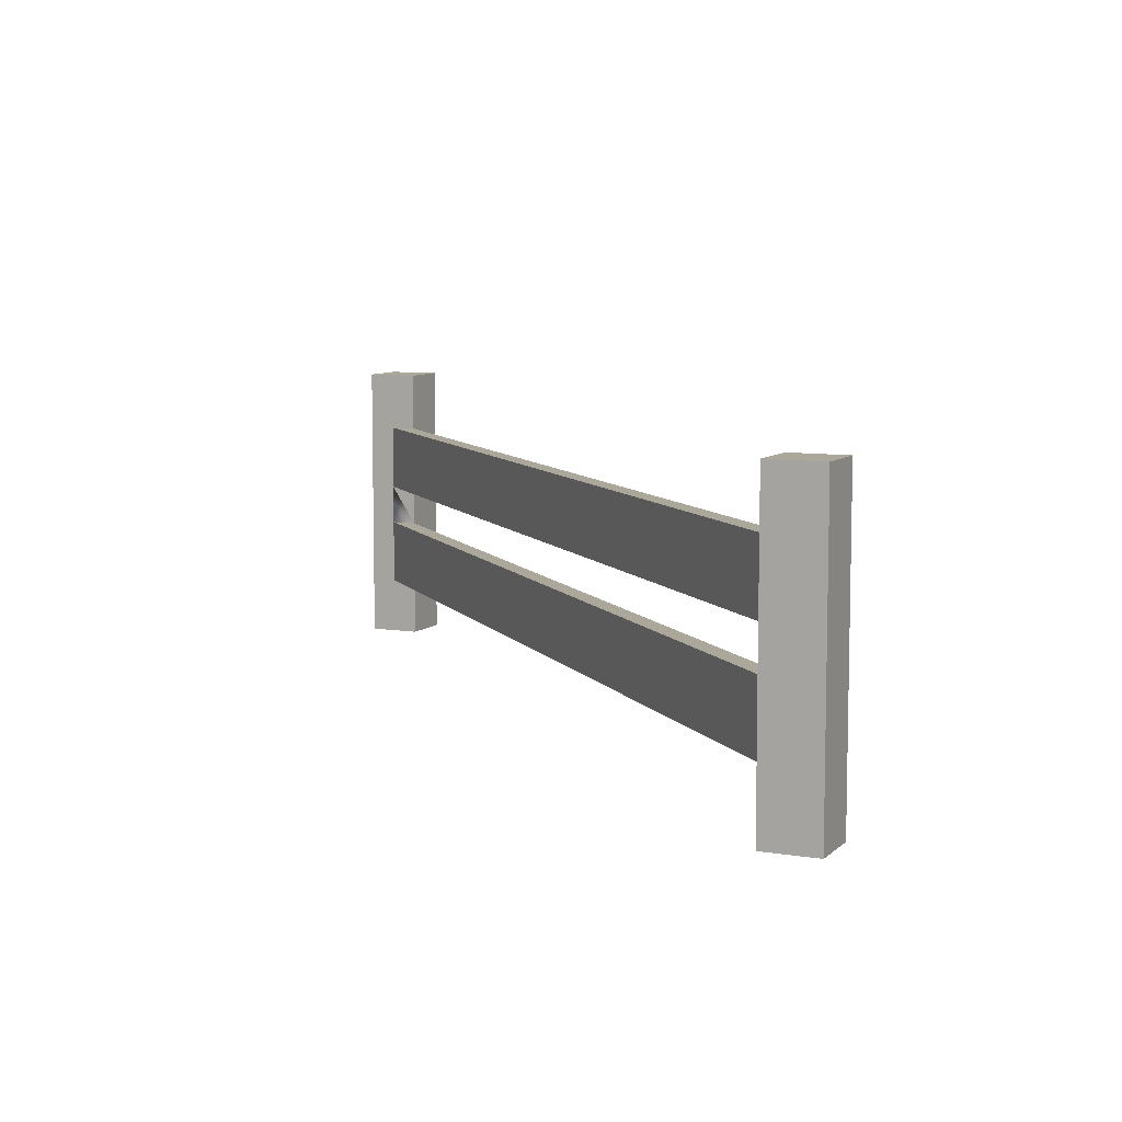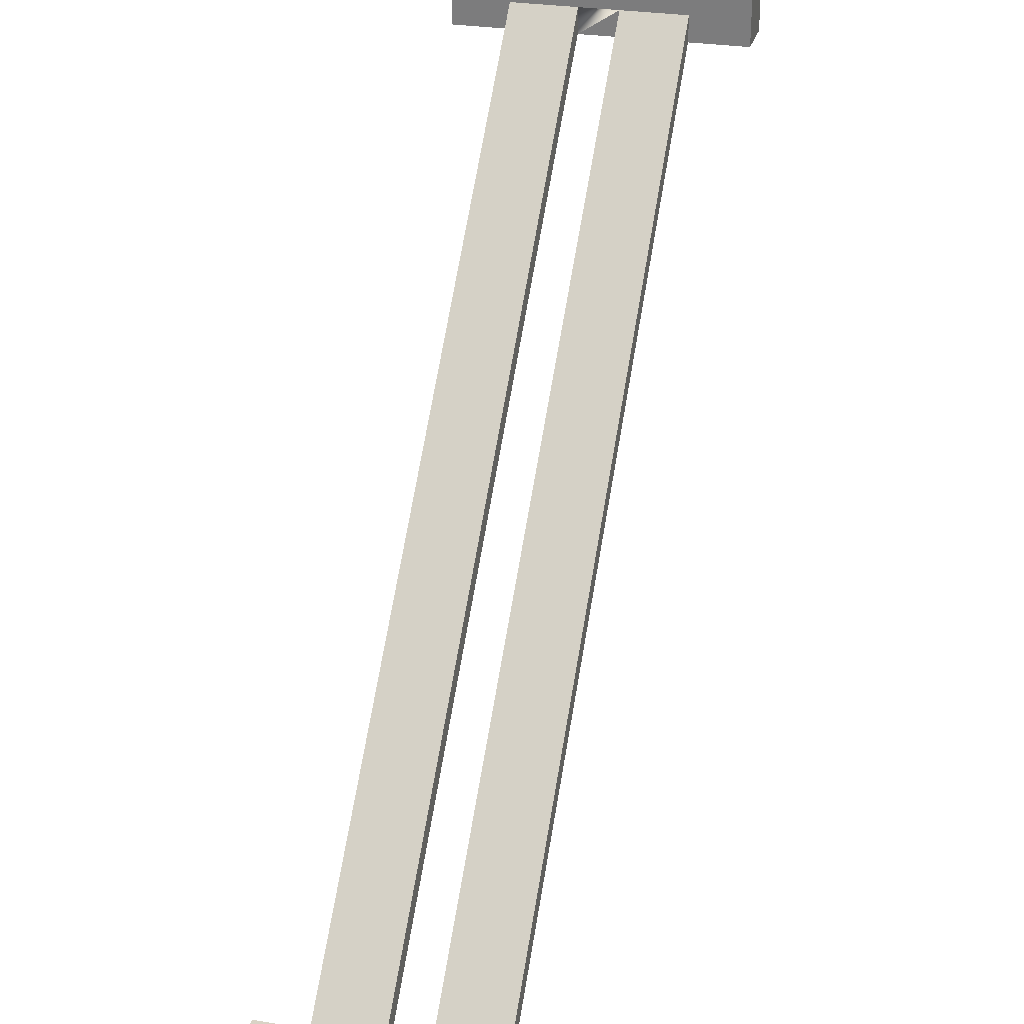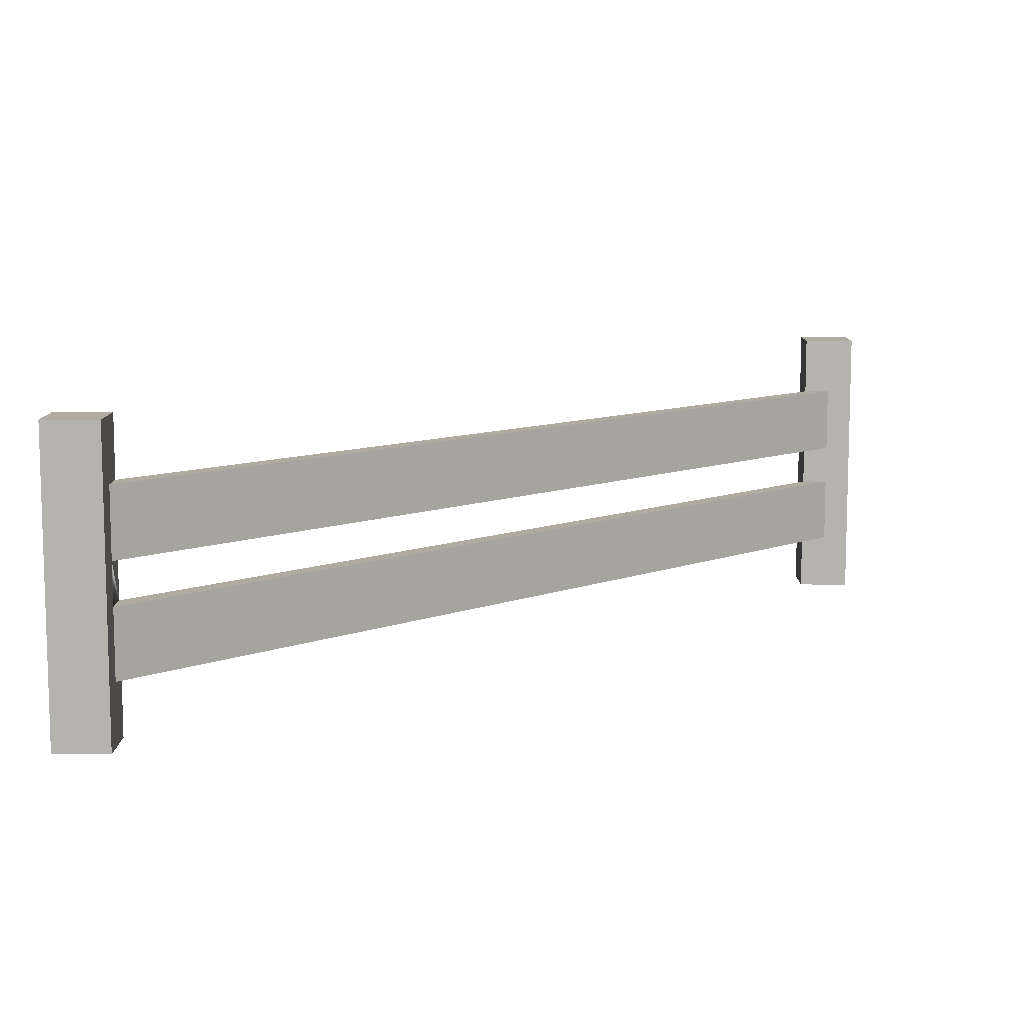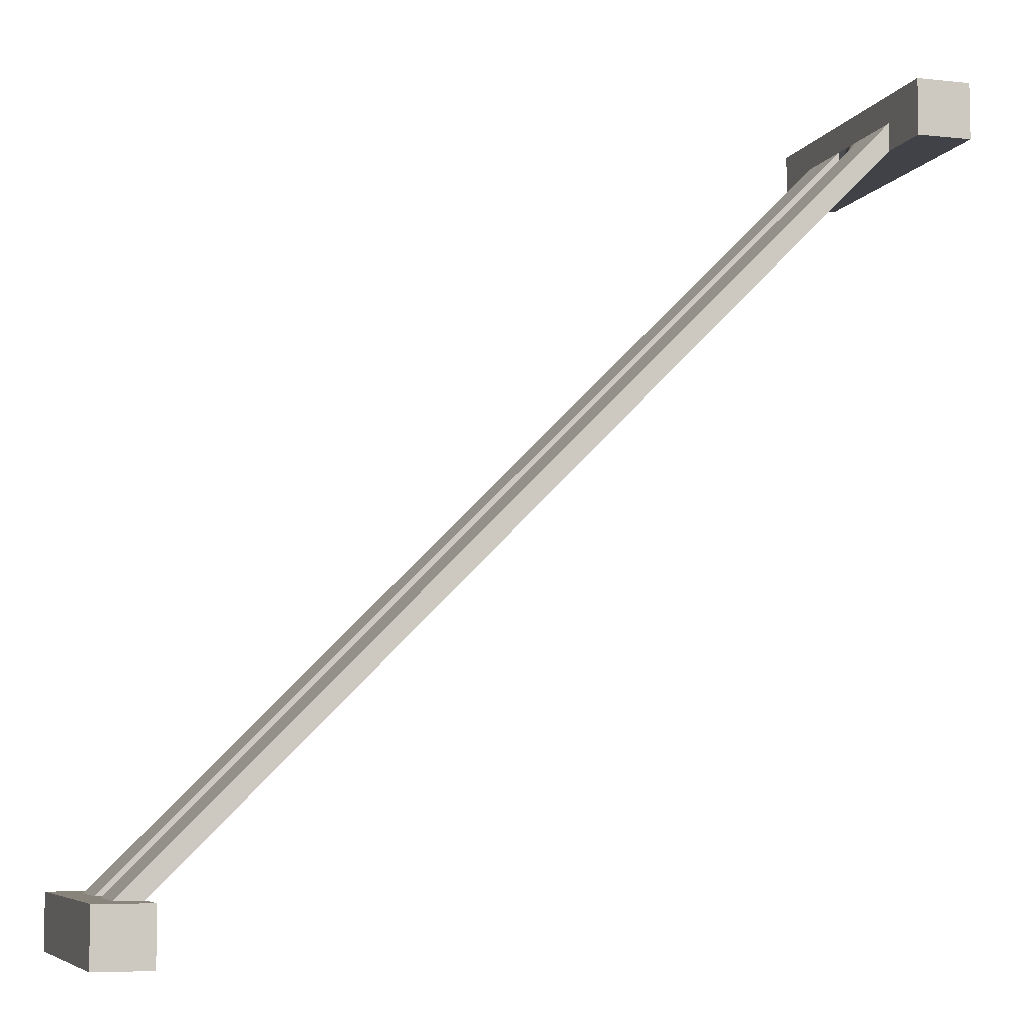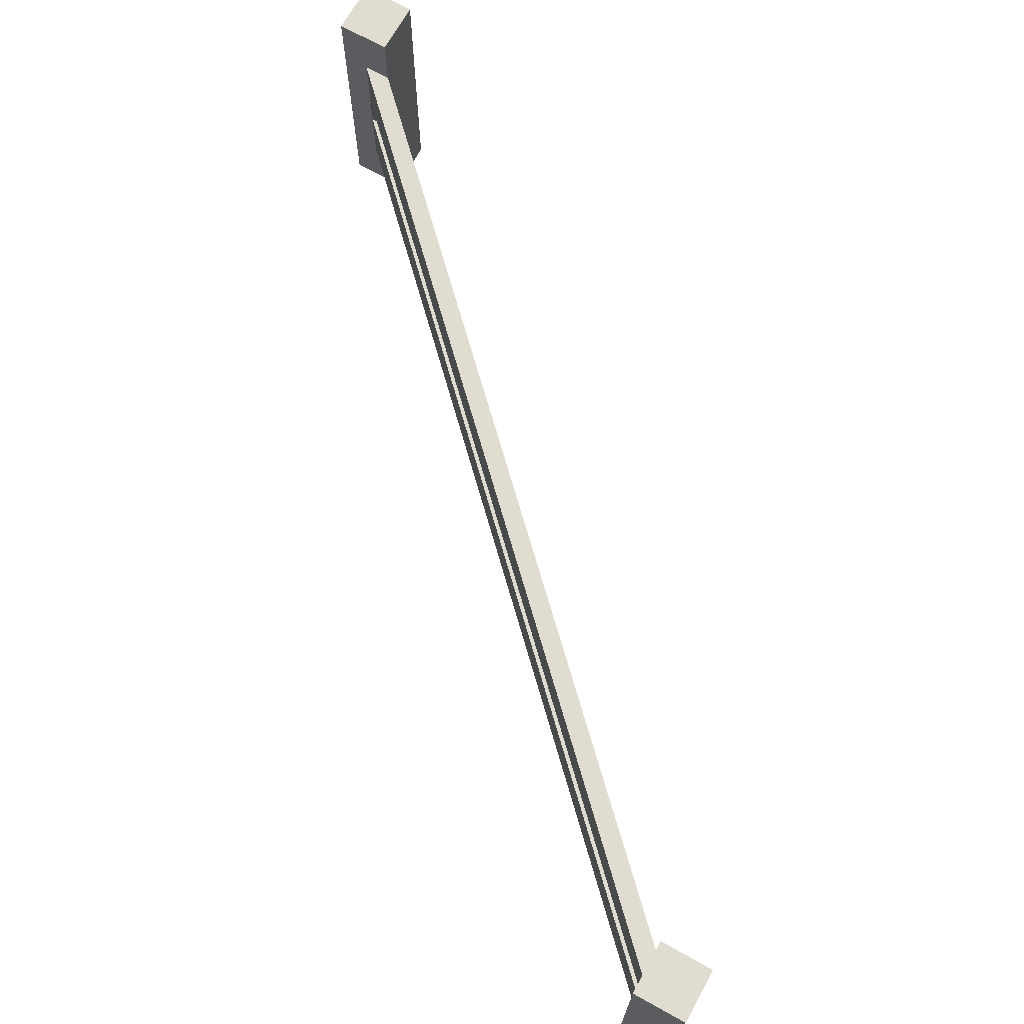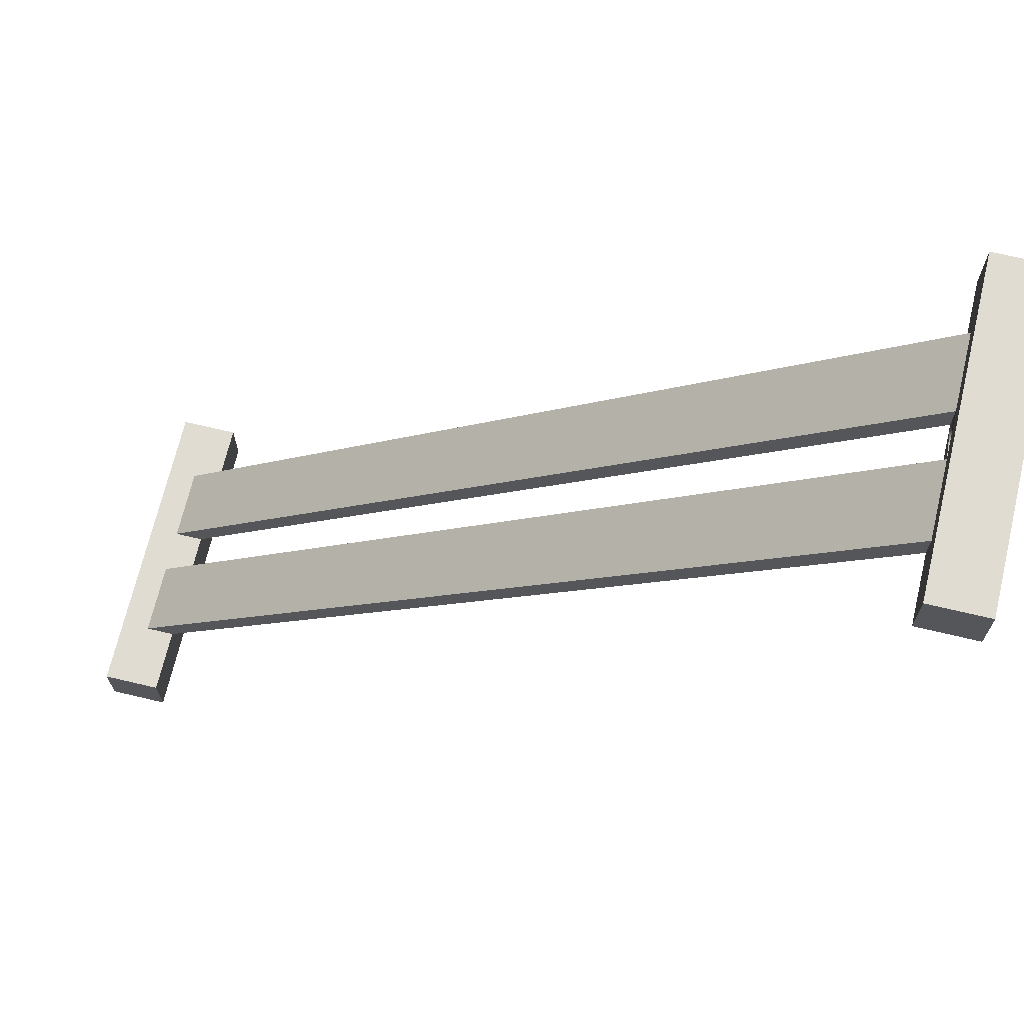
<metadata>
{"format":"obj","ext":"obj","renderer":"f3d","projection":"perspective","resolution":1024,"background":"white","views":[{"elev":8.1,"azim":114.8,"up":"+Y"},{"elev":28.3,"azim":104.2,"up":"+Z"},{"elev":9.8,"azim":0.9,"up":"+Y"},{"elev":-6.8,"azim":162.4,"up":"+Z"},{"elev":69.7,"azim":119.0,"up":"+Y"},{"elev":69.1,"azim":-166.6,"up":"+Z"}]}
</metadata>
<code>
o Mesh1_Group1_Model.036
v 0.2013 0.886 -0.1007
v 2.799 0.886 -2.799
v 0.2013 0.886 -0.2013
v 2.899 0.886 -2.799
v 2.899 0.63 -2.799
v 0.2013 0.63 -0.1007
v 0.2013 0.63 -0.2013
v 2.799 0.63 -2.799
v 0.2013 0.476 -0.2013
v 0.2013 0.476 -0.1007
v 0.2013 0.22 -0.1007
v 0.2013 1.113 0
v 0.2013 1.113 -0.2013
v 0 1.113 -0.2013
v 0.2013 0.22 -0.2013
v 0.2013 0 -0.2013
v 0 0 -0.2013
v 0 0 0
v 0.2013 0 -0
v 0 1.113 0
v 2.799 0.22 -2.799
v 2.899 0.22 -2.799
v 2.799 0 -2.799
v 2.799 0 -3
v 2.799 1.113 -3
v 2.799 0.476 -2.799
v 2.799 1.113 -2.799
v 3 1.113 -2.799
v 2.899 0.476 -2.799
v 3 0 -2.799
v 3 0 -3
v 3 1.113 -3
f 1 2 3
f 2 1 4
f 1 5 4
f 5 1 6
f 7 1 6
f 1 7 3
f 2 7 3
f 7 2 8
f 8 4 2
f 4 8 5
f 6 8 5
f 8 6 7
f 6 9 7
f 9 6 10
f 1 10 6
f 1 11 10
f 1 12 11
f 12 1 13
f 13 1 3
f 3 14 13
f 7 14 3
f 9 14 7
f 15 14 9
f 16 14 15
f 14 16 17
f 16 18 17
f 18 16 19
f 11 19 16
f 19 11 12
f 12 18 19
f 18 12 20
f 13 20 12
f 20 13 14
f 14 18 20
f 18 14 17
f 11 16 15
f 21 11 15
f 11 21 22
f 21 23 22
f 21 24 23
f 24 21 25
f 26 25 21
f 8 25 26
f 2 25 8
f 25 2 27
f 2 28 27
f 4 28 2
f 5 28 4
f 29 28 5
f 22 28 29
f 22 30 28
f 30 22 23
f 23 31 30
f 31 23 24
f 25 31 24
f 31 25 32
f 25 28 32
f 28 25 27
f 28 31 32
f 31 28 30
f 10 22 29
f 22 10 11
f 15 10 11
f 10 15 9
f 26 15 9
f 15 26 21
f 21 29 26
f 29 21 22
f 9 29 26
f 29 9 10
f 29 5 26
f 8 26 5

</code>
